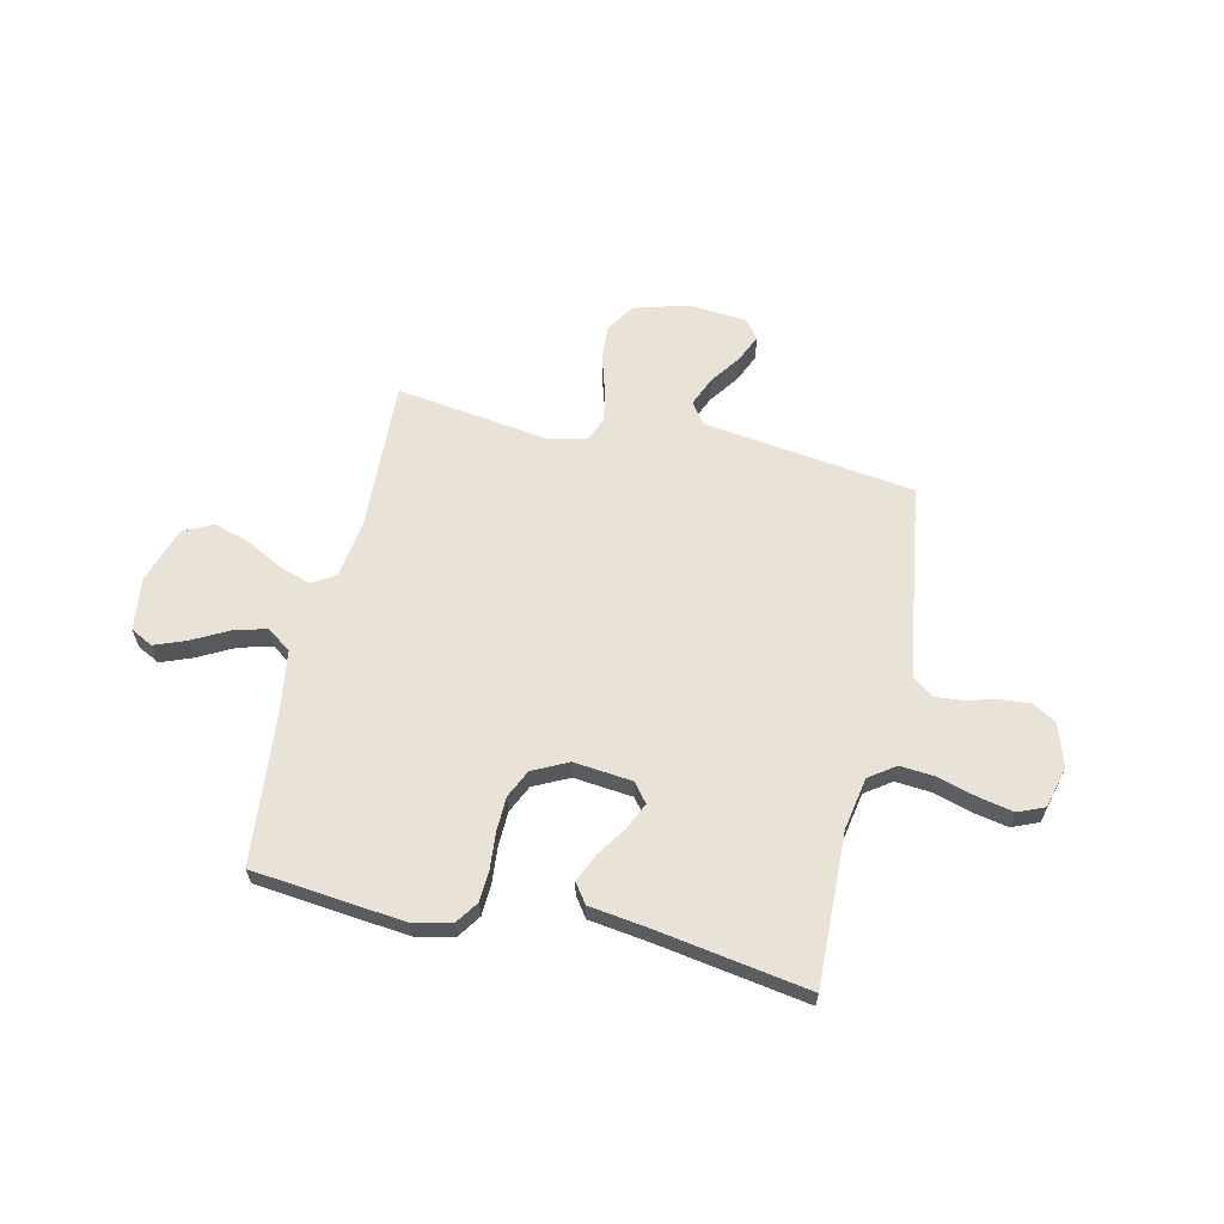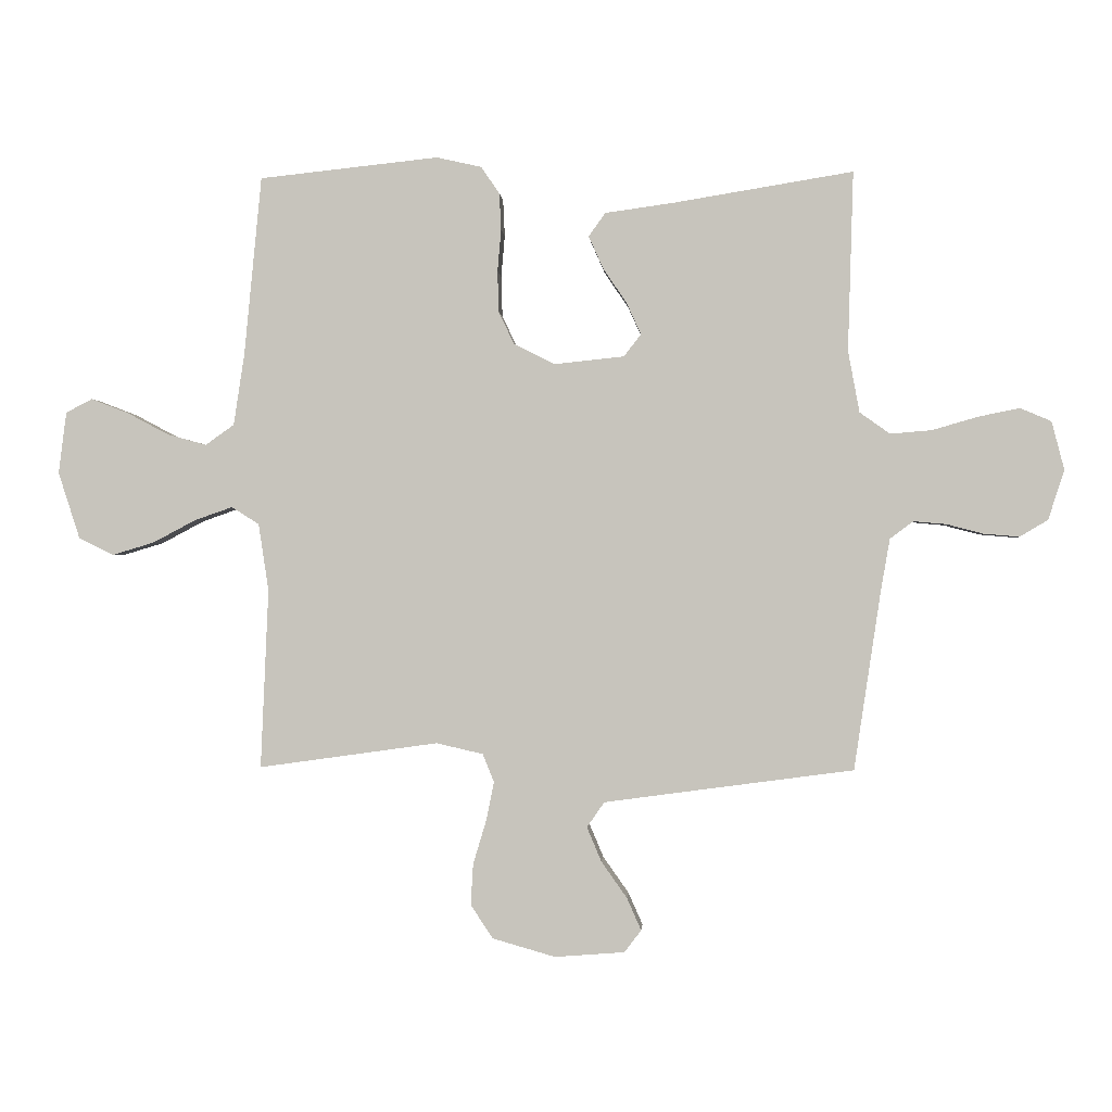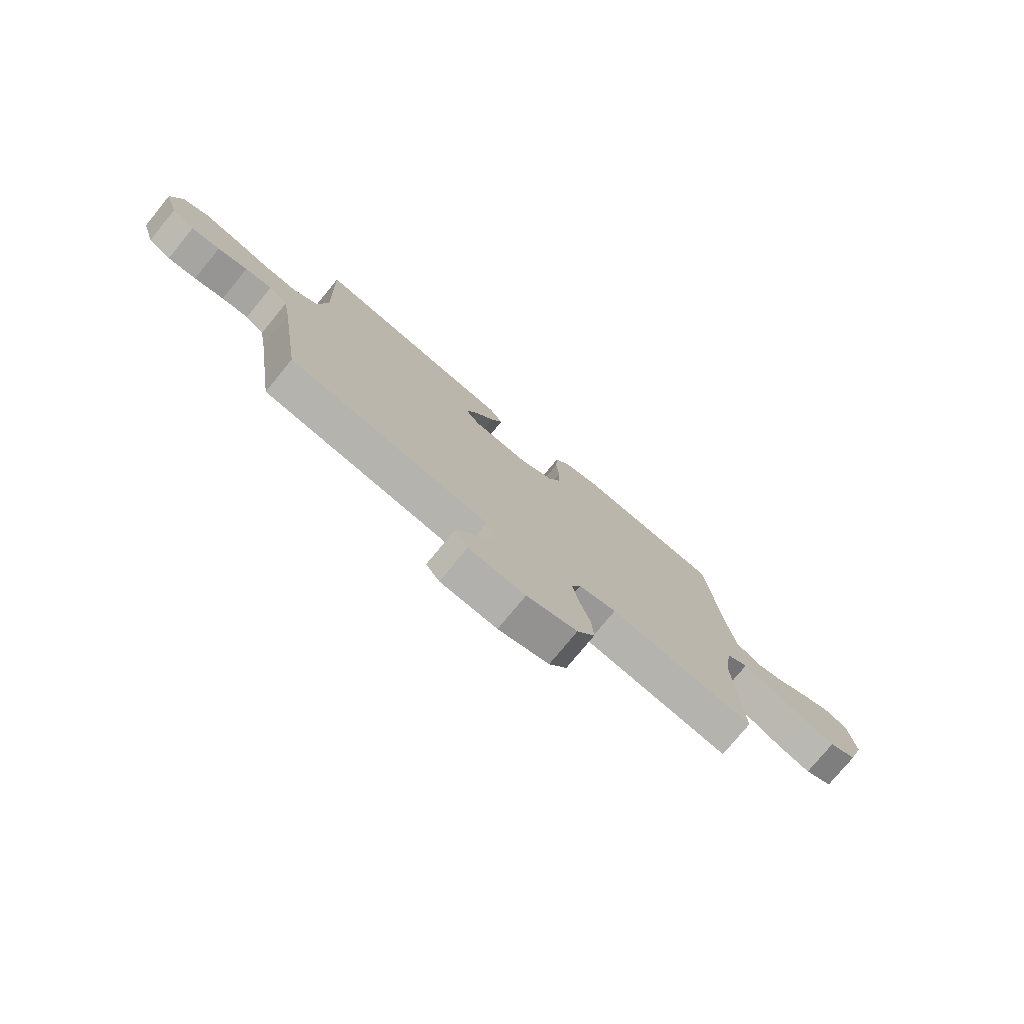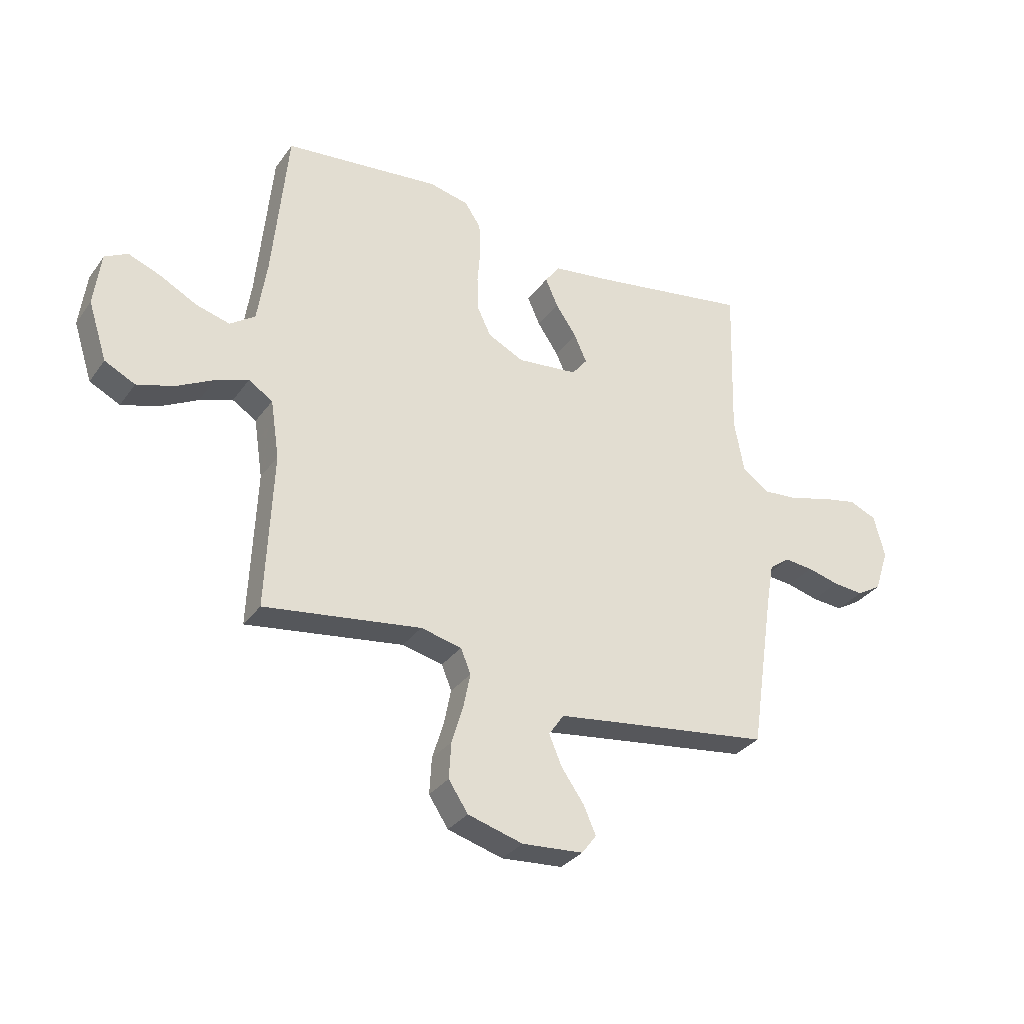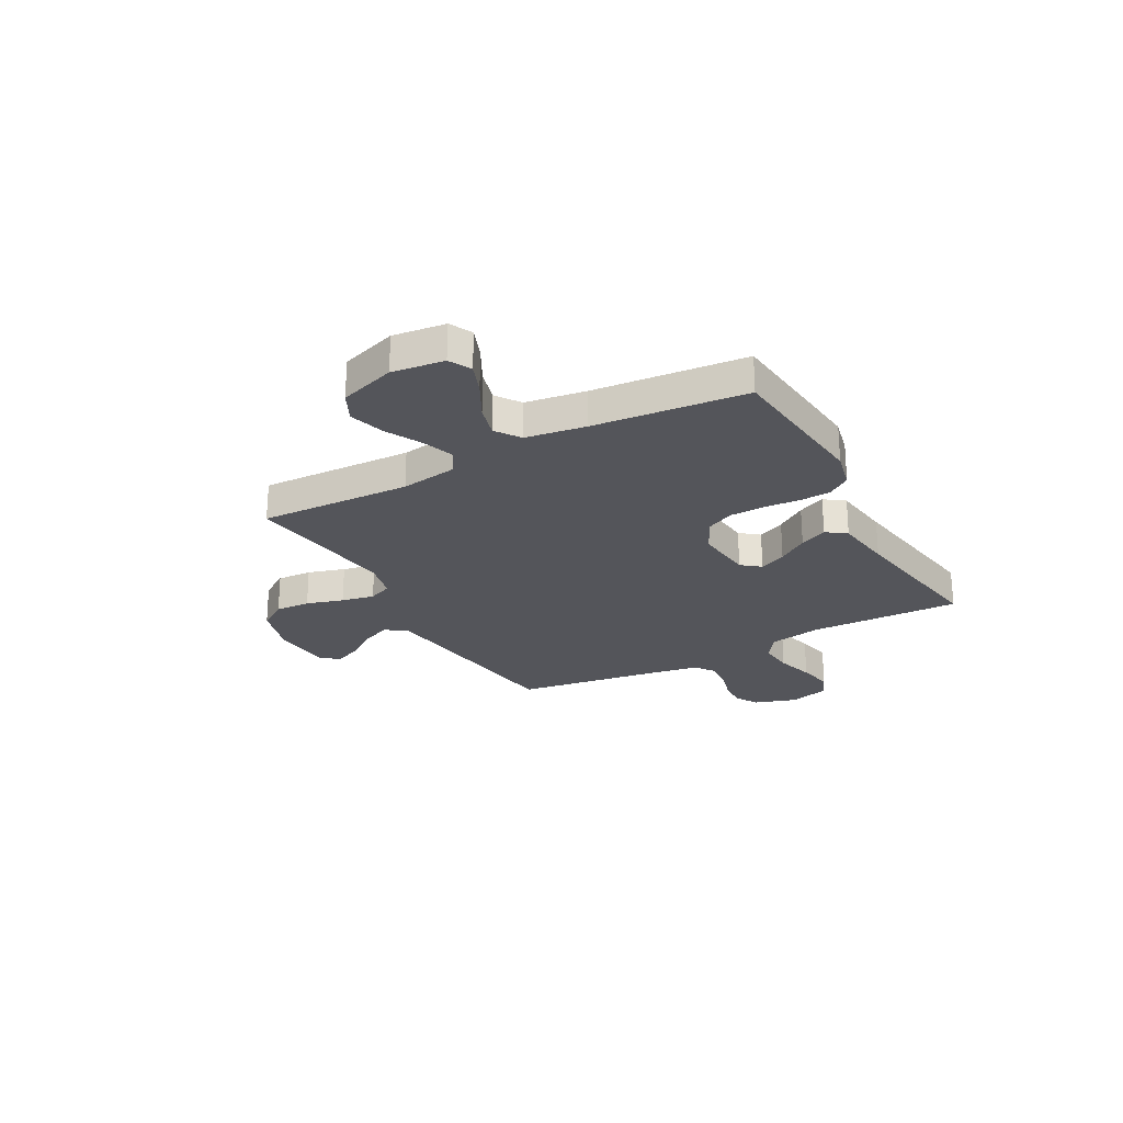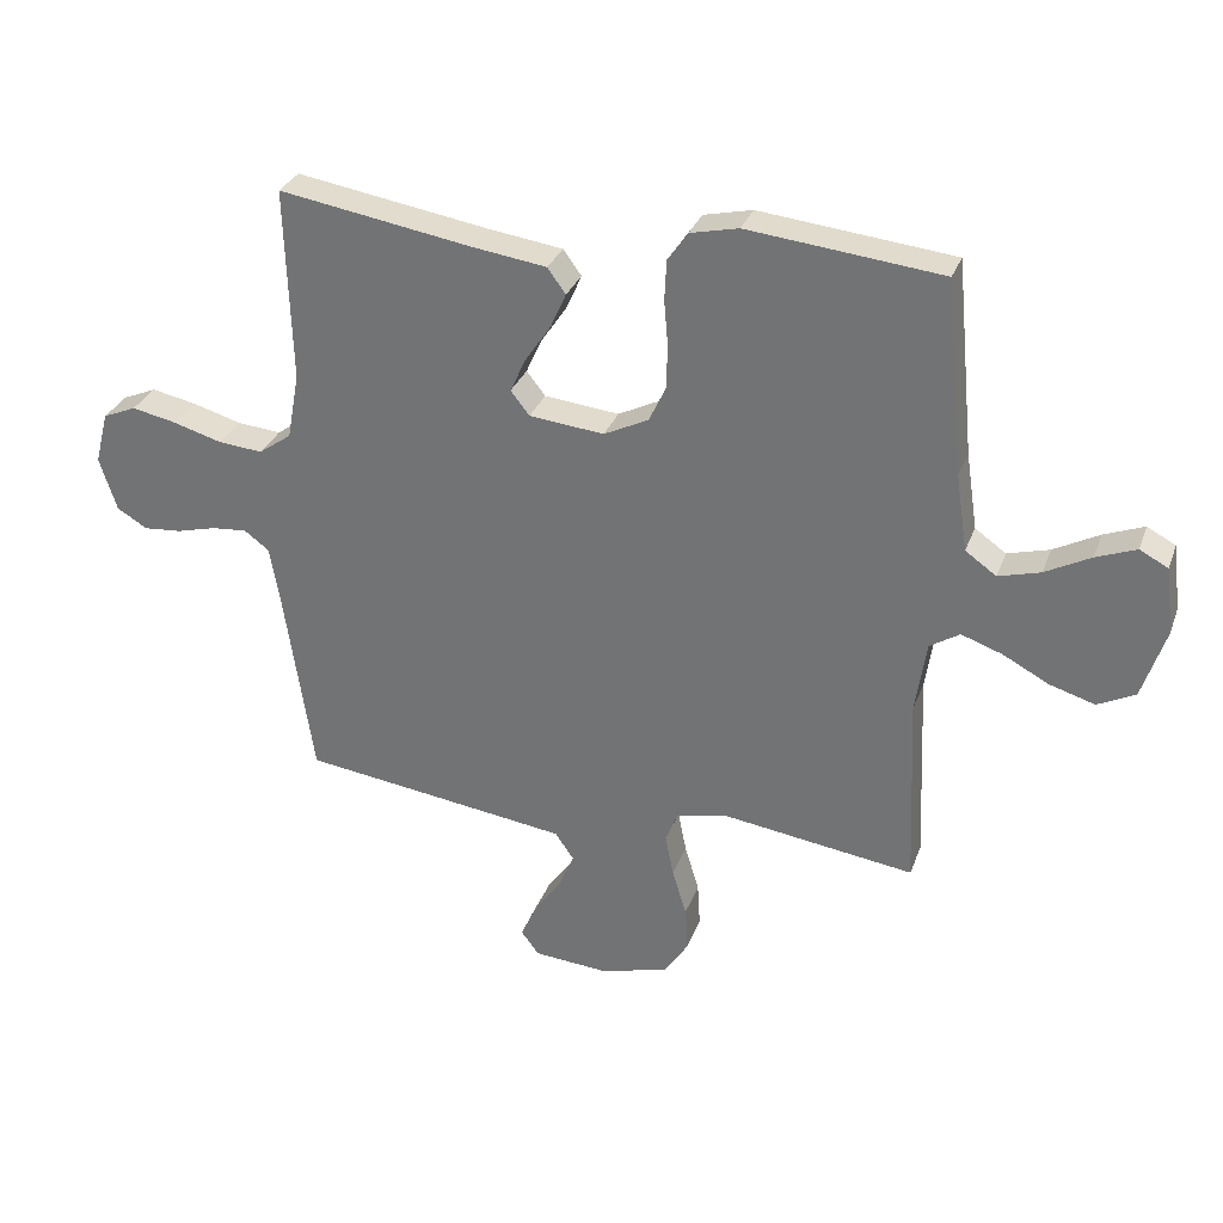
<metadata>
{"format":"obj","ext":"obj","renderer":"f3d","projection":"perspective","resolution":1024,"background":"white","views":[{"elev":62.5,"azim":12.8,"up":"+Y"},{"elev":-0.6,"azim":3.9,"up":"+Z"},{"elev":-76.6,"azim":140.6,"up":"+Z"},{"elev":-32.0,"azim":-29.7,"up":"+Z"},{"elev":-24.9,"azim":-61.3,"up":"+Y"},{"elev":30.6,"azim":-161.7,"up":"+Z"}]}
</metadata>
<code>
v 0.5 0.07 0.5
v 0.491 0.07 0.2
v 0.51 0.07 0.097
v 0.561 0.07 0.061
v 0.63 0.07 0.067
v 0.706 0.07 0.089
v 0.775 0.07 0.103
v 0.827 0.07 0.081
v 0.848 0.07 0
v 0.821 0.07 -0.083
v 0.774 0.07 -0.111
v 0.715 0.07 -0.106
v 0.654 0.07 -0.09
v 0.599 0.07 -0.085
v 0.56 0.07 -0.114
v 0.545 0.07 -0.2
v 0.5 0.07 -0.5
v 0.2 0.07 -0.54
v 0.083 0.07 -0.556
v 0.054 0.07 -0.598
v 0.078 0.07 -0.655
v 0.121 0.07 -0.716
v 0.145 0.07 -0.77
v 0.117 0.07 -0.807
v 0 0.07 -0.816
v -0.105 0.07 -0.786
v -0.142 0.07 -0.73
v -0.138 0.07 -0.661
v -0.116 0.07 -0.588
v -0.103 0.07 -0.523
v -0.122 0.07 -0.476
v -0.2 0.07 -0.458
v -0.5 0.07 -0.5
v -0.487 0.07 -0.2
v -0.504 0.07 -0.088
v -0.55 0.07 -0.059
v -0.613 0.07 -0.081
v -0.685 0.07 -0.119
v -0.755 0.07 -0.14
v -0.813 0.07 -0.111
v -0.849 0.07 0
v -0.836 0.07 0.103
v -0.792 0.07 0.126
v -0.73 0.07 0.102
v -0.66 0.07 0.065
v -0.595 0.07 0.047
v -0.547 0.07 0.081
v -0.529 0.07 0.2
v -0.5 0.07 0.5
v -0.2 0.07 0.532
v -0.125 0.07 0.515
v -0.094 0.07 0.47
v -0.091 0.07 0.408
v -0.097 0.07 0.338
v -0.095 0.07 0.27
v -0.069 0.07 0.215
v 0 0.07 0.181
v 0.116 0.07 0.193
v 0.145 0.07 0.23
v 0.121 0.07 0.283
v 0.081 0.07 0.342
v 0.057 0.07 0.396
v 0.085 0.07 0.435
v 0.2 0.07 0.451
v 0.5 0 0.5
v 0.491 0 0.2
v 0.51 0 0.097
v 0.561 0 0.061
v 0.63 0 0.067
v 0.706 0 0.089
v 0.775 0 0.103
v 0.827 0 0.081
v 0.848 0 0
v 0.821 0 -0.083
v 0.774 0 -0.111
v 0.715 0 -0.106
v 0.654 0 -0.09
v 0.599 0 -0.085
v 0.56 0 -0.114
v 0.545 0 -0.2
v 0.5 0 -0.5
v 0.2 0 -0.54
v 0.083 0 -0.556
v 0.054 0 -0.598
v 0.078 0 -0.655
v 0.121 0 -0.716
v 0.145 0 -0.77
v 0.117 0 -0.807
v 0 0 -0.816
v -0.105 0 -0.786
v -0.142 0 -0.73
v -0.138 0 -0.661
v -0.116 0 -0.588
v -0.103 0 -0.523
v -0.122 0 -0.476
v -0.2 0 -0.458
v -0.5 0 -0.5
v -0.487 0 -0.2
v -0.504 0 -0.088
v -0.55 0 -0.059
v -0.613 0 -0.081
v -0.685 0 -0.119
v -0.755 0 -0.14
v -0.813 0 -0.111
v -0.849 0 0
v -0.836 0 0.103
v -0.792 0 0.126
v -0.73 0 0.102
v -0.66 0 0.065
v -0.595 0 0.047
v -0.547 0 0.081
v -0.529 0 0.2
v -0.5 0 0.5
v -0.2 0 0.532
v -0.125 0 0.515
v -0.094 0 0.47
v -0.091 0 0.408
v -0.097 0 0.338
v -0.095 0 0.27
v -0.069 0 0.215
v 0 0 0.181
v 0.116 0 0.193
v 0.145 0 0.23
v 0.121 0 0.283
v 0.081 0 0.342
v 0.057 0 0.396
v 0.085 0 0.435
v 0.2 0 0.451
f 61 62 63 64
f 60 61 64 1
f 59 60 1 2
f 58 59 2 3
f 57 58 3 4
f 51 52 53 54
f 51 54 55
f 48 49 50 51
f 47 48 51 55
f 46 47 55 56
f 42 43 44 45
f 42 45 46
f 41 42 46
f 40 41 46
f 37 38 39 40
f 36 37 40 46
f 35 36 46 56
f 32 33 34
f 31 32 34 35
f 26 27 28 29
f 26 29 30
f 25 26 30
f 24 25 30
f 21 22 23 24
f 20 21 24 30
f 19 20 30 31
f 16 17 18
f 15 16 18 19
f 10 11 12 13
f 10 13 14
f 9 10 14
f 8 9 14
f 5 6 7 8
f 4 5 8 14
f 57 4 14 15
f 31 35 56 57
f 15 19 31 57
f 128 127 126 125
f 65 128 125 124
f 66 65 124 123
f 67 66 123 122
f 68 67 122 121
f 118 117 116 115
f 119 118 115
f 115 114 113 112
f 119 115 112 111
f 120 119 111 110
f 109 108 107 106
f 110 109 106
f 110 106 105
f 110 105 104
f 104 103 102 101
f 110 104 101 100
f 120 110 100 99
f 98 97 96
f 99 98 96 95
f 93 92 91 90
f 94 93 90
f 94 90 89
f 94 89 88
f 88 87 86 85
f 94 88 85 84
f 95 94 84 83
f 82 81 80
f 83 82 80 79
f 77 76 75 74
f 78 77 74
f 78 74 73
f 78 73 72
f 72 71 70 69
f 78 72 69 68
f 79 78 68 121
f 121 120 99 95
f 121 95 83 79
f 1 65 66 2
f 2 66 67 3
f 3 67 68 4
f 4 68 69 5
f 5 69 70 6
f 6 70 71 7
f 7 71 72 8
f 8 72 73 9
f 9 73 74 10
f 10 74 75 11
f 11 75 76 12
f 12 76 77 13
f 13 77 78 14
f 14 78 79 15
f 15 79 80 16
f 16 80 81 17
f 17 81 82 18
f 18 82 83 19
f 19 83 84 20
f 20 84 85 21
f 21 85 86 22
f 22 86 87 23
f 23 87 88 24
f 24 88 89 25
f 25 89 90 26
f 26 90 91 27
f 27 91 92 28
f 28 92 93 29
f 29 93 94 30
f 30 94 95 31
f 31 95 96 32
f 32 96 97 33
f 33 97 98 34
f 34 98 99 35
f 35 99 100 36
f 36 100 101 37
f 37 101 102 38
f 38 102 103 39
f 39 103 104 40
f 40 104 105 41
f 41 105 106 42
f 42 106 107 43
f 43 107 108 44
f 44 108 109 45
f 45 109 110 46
f 46 110 111 47
f 47 111 112 48
f 48 112 113 49
f 49 113 114 50
f 50 114 115 51
f 51 115 116 52
f 52 116 117 53
f 53 117 118 54
f 54 118 119 55
f 55 119 120 56
f 56 120 121 57
f 57 121 122 58
f 58 122 123 59
f 59 123 124 60
f 60 124 125 61
f 61 125 126 62
f 62 126 127 63
f 63 127 128 64
f 64 128 65 1

</code>
